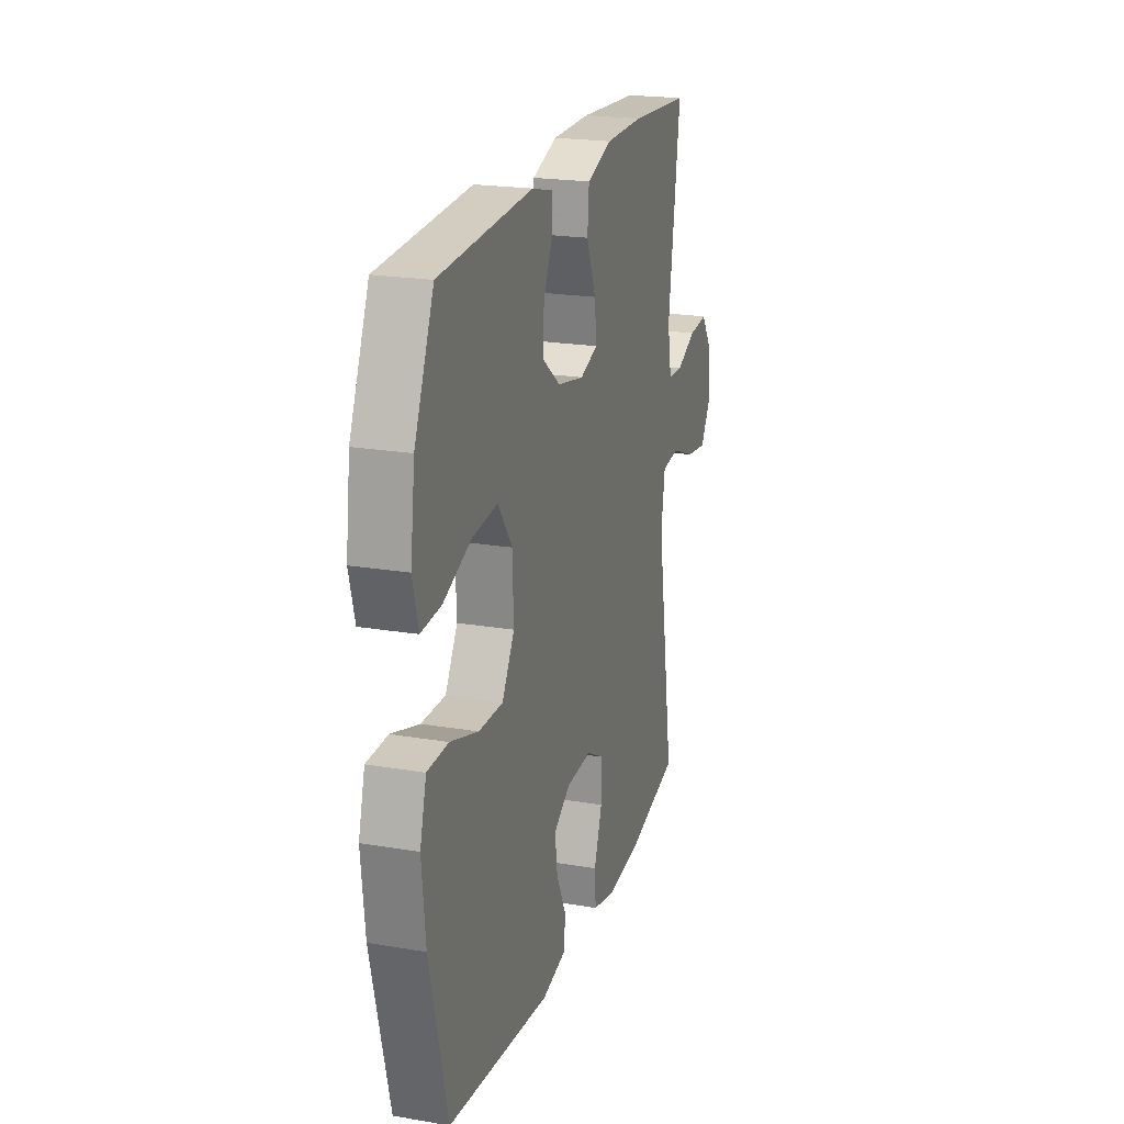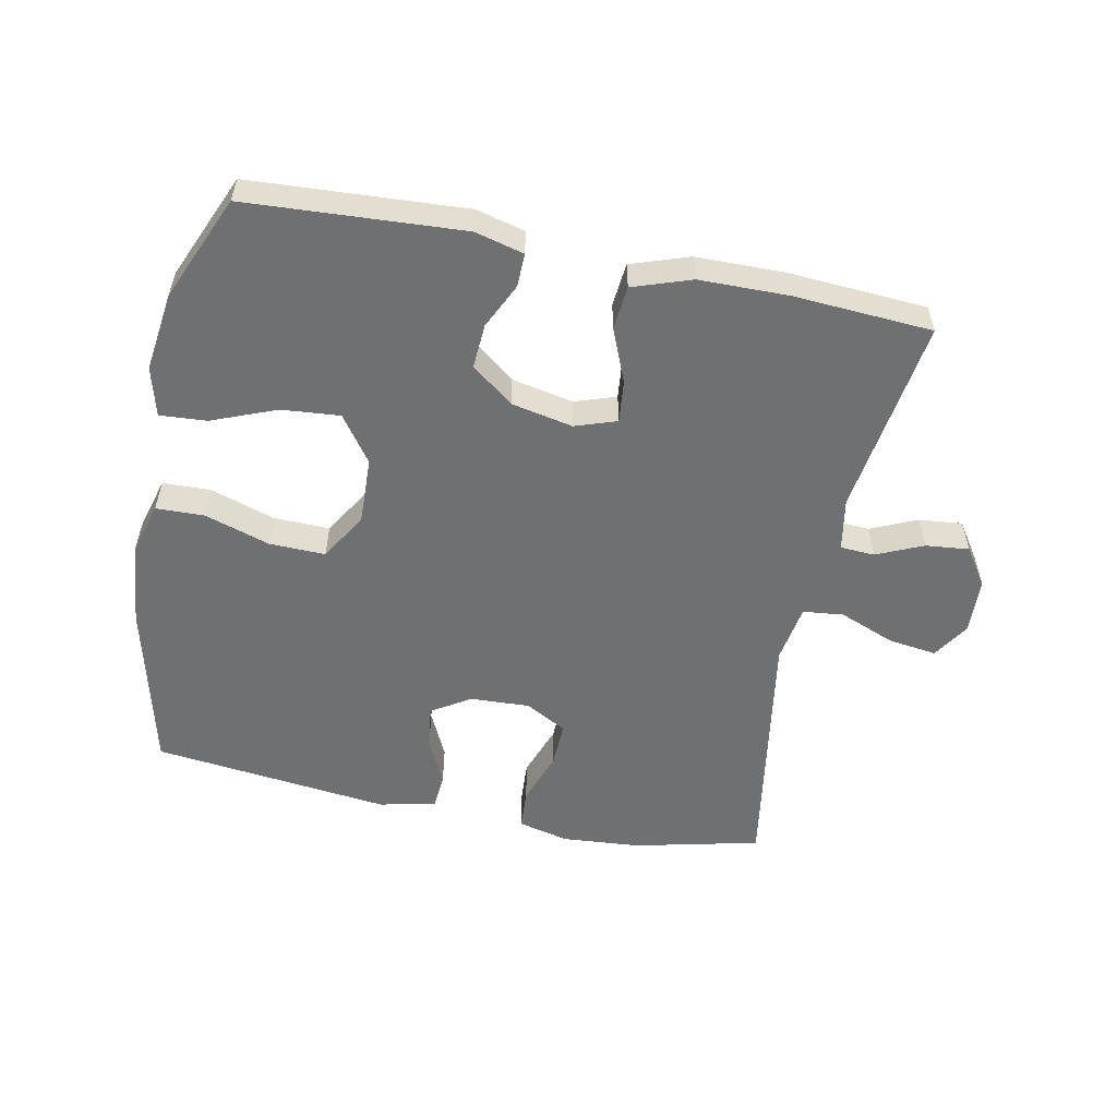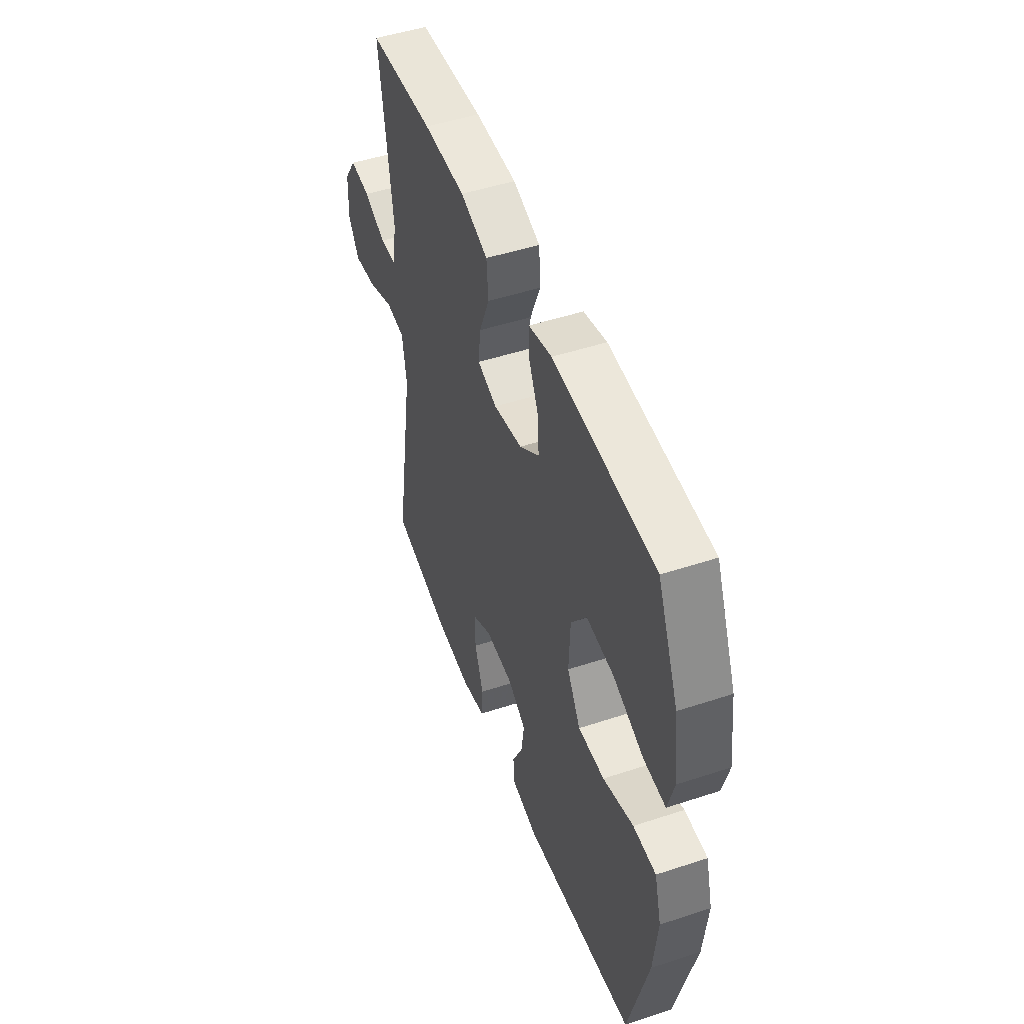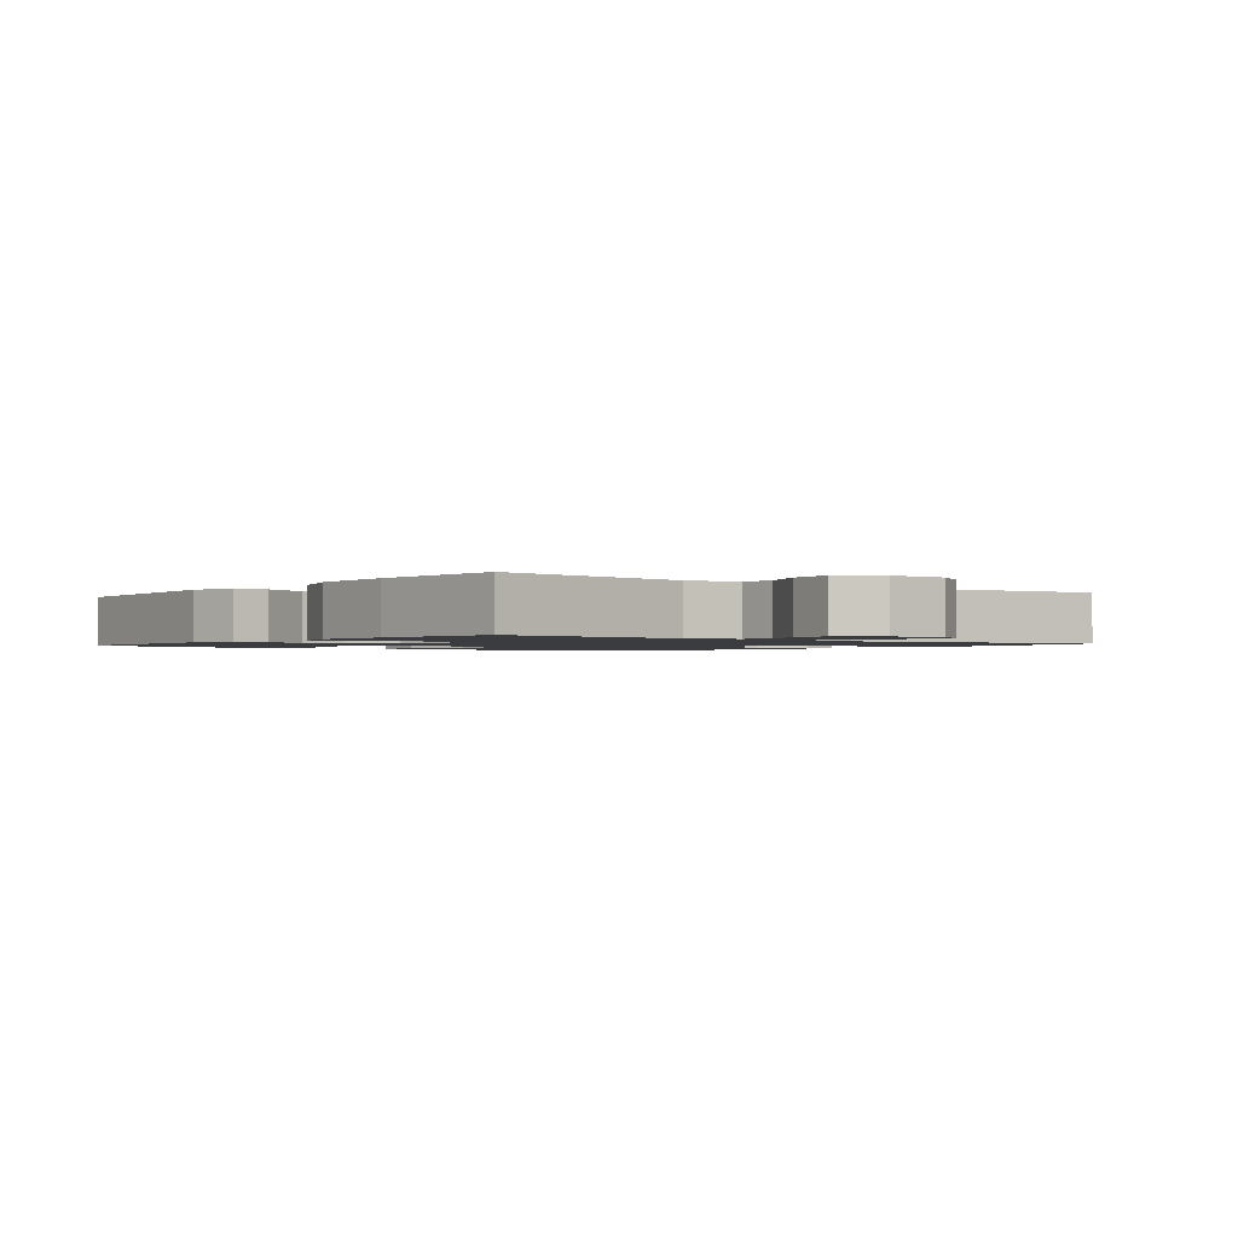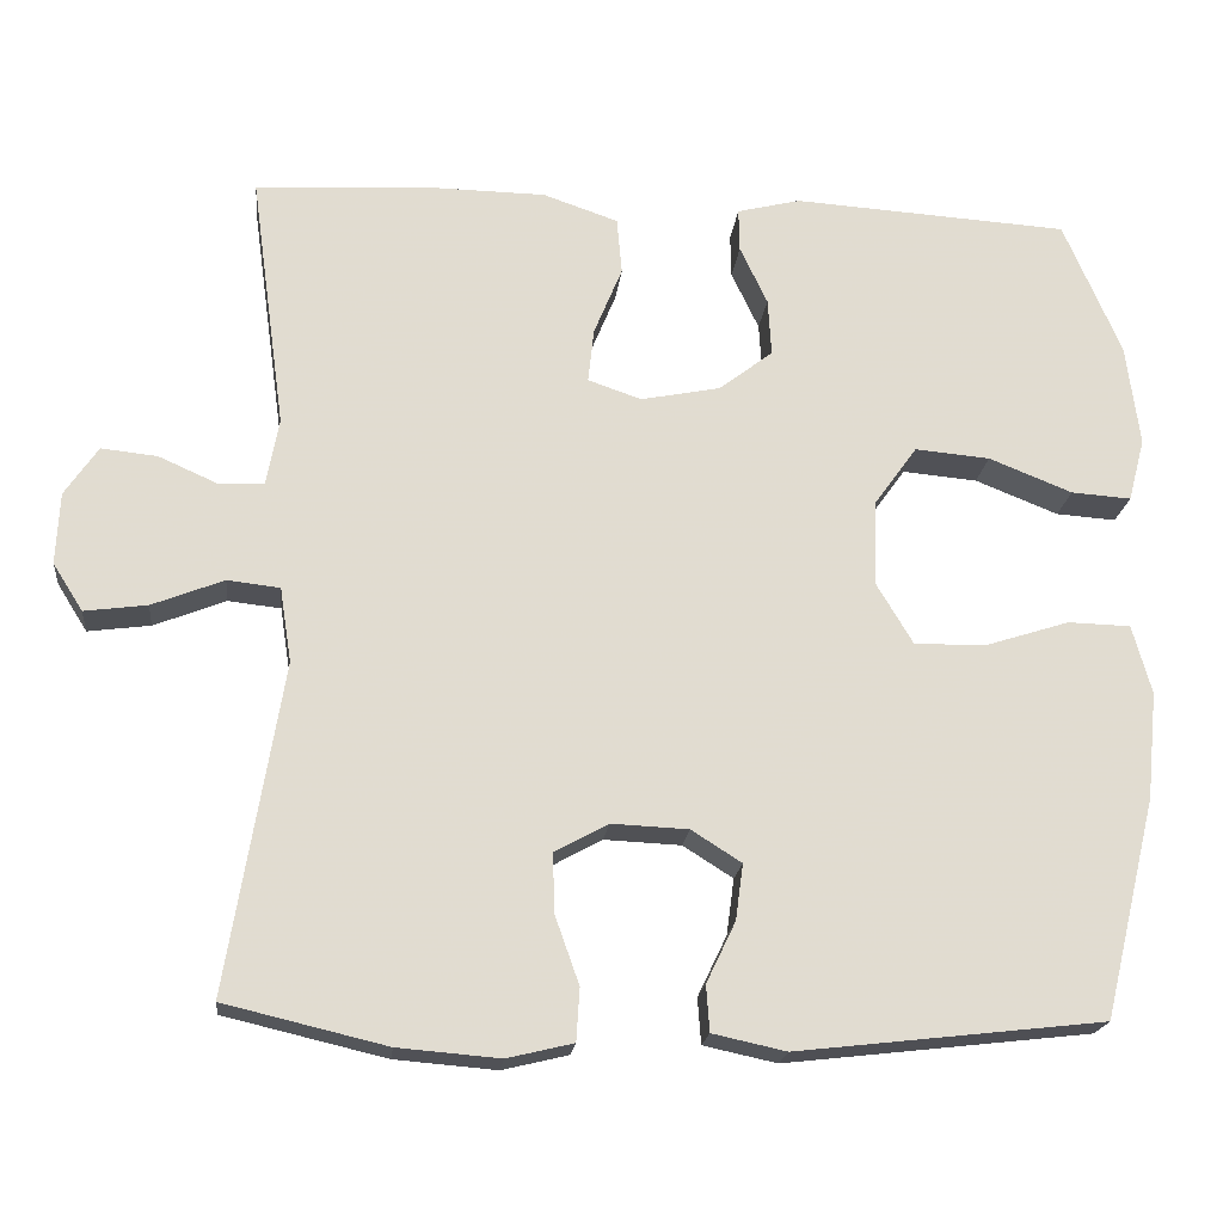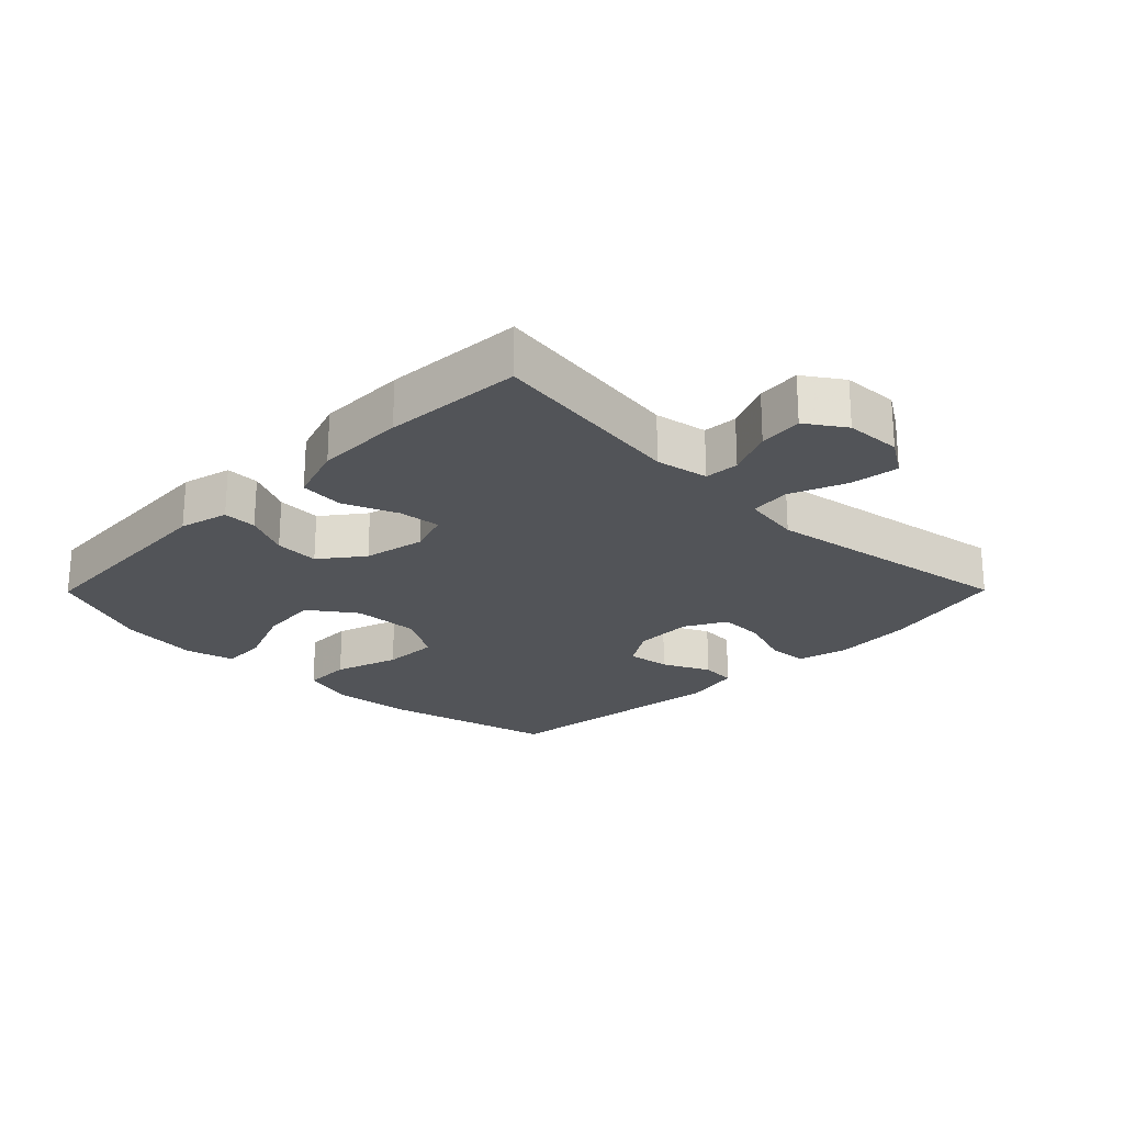
<metadata>
{"format":"obj","ext":"obj","renderer":"f3d","projection":"perspective","resolution":1024,"background":"white","views":[{"elev":21.2,"azim":-73.2,"up":"+Z"},{"elev":-54.9,"azim":-11.6,"up":"+Y"},{"elev":49.0,"azim":-110.1,"up":"+Z"},{"elev":-1.5,"azim":52.0,"up":"+Y"},{"elev":-19.9,"azim":173.9,"up":"+Z"},{"elev":-22.8,"azim":45.3,"up":"+Y"}]}
</metadata>
<code>
v 0.5 0.07 0.5
v 0.458 0.07 0.194
v 0.473 0.07 0.113
v 0.526 0.07 0.11
v 0.598 0.07 0.142
v 0.665 0.07 0.149
v 0.705 0.07 0.09
v 0.709 0.07 0.004
v 0.673 0.07 -0.053
v 0.598 0.07 -0.043
v 0.512 0.07 -0.009
v 0.449 0.07 -0.016
v 0.435 0.07 -0.106
v 0.5 0.07 -0.5
v 0.306 0.07 -0.546
v 0.184 0.07 -0.556
v 0.105 0.07 -0.537
v 0.101 0.07 -0.474
v 0.13 0.07 -0.392
v 0.132 0.07 -0.321
v 0.068 0.07 -0.286
v -0.024 0.07 -0.29
v -0.084 0.07 -0.328
v -0.075 0.07 -0.395
v -0.04 0.07 -0.468
v -0.044 0.07 -0.523
v -0.132 0.07 -0.542
v -0.5 0.07 -0.5
v -0.564 0.07 -0.237
v -0.577 0.07 -0.108
v -0.554 0.07 -0.025
v -0.479 0.07 -0.023
v -0.379 0.07 -0.055
v -0.292 0.07 -0.057
v -0.248 0.07 0.017
v -0.252 0.07 0.121
v -0.303 0.07 0.192
v -0.393 0.07 0.184
v -0.493 0.07 0.144
v -0.565 0.07 0.139
v -0.585 0.07 0.215
v -0.569 0.07 0.338
v -0.5 0.07 0.5
v -0.168 0.07 0.521
v -0.092 0.07 0.502
v -0.093 0.07 0.45
v -0.126 0.07 0.38
v -0.13 0.07 0.311
v -0.065 0.07 0.261
v 0.03 0.07 0.242
v 0.094 0.07 0.264
v 0.087 0.07 0.329
v 0.053 0.07 0.412
v 0.059 0.07 0.48
v 0.149 0.07 0.511
v 0.286 0.07 0.513
v 0.5 0 0.5
v 0.458 0 0.194
v 0.473 0 0.113
v 0.526 0 0.11
v 0.598 0 0.142
v 0.665 0 0.149
v 0.705 0 0.09
v 0.709 0 0.004
v 0.673 0 -0.053
v 0.598 0 -0.043
v 0.512 0 -0.009
v 0.449 0 -0.016
v 0.435 0 -0.106
v 0.5 0 -0.5
v 0.306 0 -0.546
v 0.184 0 -0.556
v 0.105 0 -0.537
v 0.101 0 -0.474
v 0.13 0 -0.392
v 0.132 0 -0.321
v 0.068 0 -0.286
v -0.024 0 -0.29
v -0.084 0 -0.328
v -0.075 0 -0.395
v -0.04 0 -0.468
v -0.044 0 -0.523
v -0.132 0 -0.542
v -0.5 0 -0.5
v -0.564 0 -0.237
v -0.577 0 -0.108
v -0.554 0 -0.025
v -0.479 0 -0.023
v -0.379 0 -0.055
v -0.292 0 -0.057
v -0.248 0 0.017
v -0.252 0 0.121
v -0.303 0 0.192
v -0.393 0 0.184
v -0.493 0 0.144
v -0.565 0 0.139
v -0.585 0 0.215
v -0.569 0 0.338
v -0.5 0 0.5
v -0.168 0 0.521
v -0.092 0 0.502
v -0.093 0 0.45
v -0.126 0 0.38
v -0.13 0 0.311
v -0.065 0 0.261
v 0.03 0 0.242
v 0.094 0 0.264
v 0.087 0 0.329
v 0.053 0 0.412
v 0.059 0 0.48
v 0.149 0 0.511
v 0.286 0 0.513
f 56 1 2
f 55 56 2
f 54 55 2
f 53 54 2
f 52 53 2
f 51 52 2 3
f 50 51 3
f 49 50 3
f 45 46 47
f 44 45 47
f 43 44 47
f 42 43 47
f 41 42 47
f 40 41 47
f 39 40 47
f 38 39 47
f 37 38 47 48
f 36 37 48 49
f 31 32 33
f 30 31 33
f 29 30 33
f 28 29 33
f 27 28 33
f 26 27 33
f 25 26 33
f 24 25 33
f 23 24 33 34
f 22 23 34 35
f 17 18 19
f 16 17 19
f 15 16 19
f 14 15 19
f 13 14 19
f 12 13 19 20
f 9 10 11
f 8 9 11
f 7 8 11
f 6 7 11
f 5 6 11
f 4 5 11
f 3 4 11 12
f 49 3 12
f 36 49 12
f 35 36 12
f 22 35 12
f 21 22 12
f 12 20 21
f 58 57 112
f 58 112 111
f 58 111 110
f 58 110 109
f 58 109 108
f 59 58 108 107
f 59 107 106
f 59 106 105
f 103 102 101
f 103 101 100
f 103 100 99
f 103 99 98
f 103 98 97
f 103 97 96
f 103 96 95
f 103 95 94
f 104 103 94 93
f 105 104 93 92
f 89 88 87
f 89 87 86
f 89 86 85
f 89 85 84
f 89 84 83
f 89 83 82
f 89 82 81
f 89 81 80
f 90 89 80 79
f 91 90 79 78
f 75 74 73
f 75 73 72
f 75 72 71
f 75 71 70
f 75 70 69
f 76 75 69 68
f 67 66 65
f 67 65 64
f 67 64 63
f 67 63 62
f 67 62 61
f 67 61 60
f 68 67 60 59
f 68 59 105
f 68 105 92
f 68 92 91
f 68 91 78
f 68 78 77
f 77 76 68
f 1 57 58 2
f 2 58 59 3
f 3 59 60 4
f 4 60 61 5
f 5 61 62 6
f 6 62 63 7
f 7 63 64 8
f 8 64 65 9
f 9 65 66 10
f 10 66 67 11
f 11 67 68 12
f 12 68 69 13
f 13 69 70 14
f 14 70 71 15
f 15 71 72 16
f 16 72 73 17
f 17 73 74 18
f 18 74 75 19
f 19 75 76 20
f 20 76 77 21
f 21 77 78 22
f 22 78 79 23
f 23 79 80 24
f 24 80 81 25
f 25 81 82 26
f 26 82 83 27
f 27 83 84 28
f 28 84 85 29
f 29 85 86 30
f 30 86 87 31
f 31 87 88 32
f 32 88 89 33
f 33 89 90 34
f 34 90 91 35
f 35 91 92 36
f 36 92 93 37
f 37 93 94 38
f 38 94 95 39
f 39 95 96 40
f 40 96 97 41
f 41 97 98 42
f 42 98 99 43
f 43 99 100 44
f 44 100 101 45
f 45 101 102 46
f 46 102 103 47
f 47 103 104 48
f 48 104 105 49
f 49 105 106 50
f 50 106 107 51
f 51 107 108 52
f 52 108 109 53
f 53 109 110 54
f 54 110 111 55
f 55 111 112 56
f 56 112 57 1

</code>
